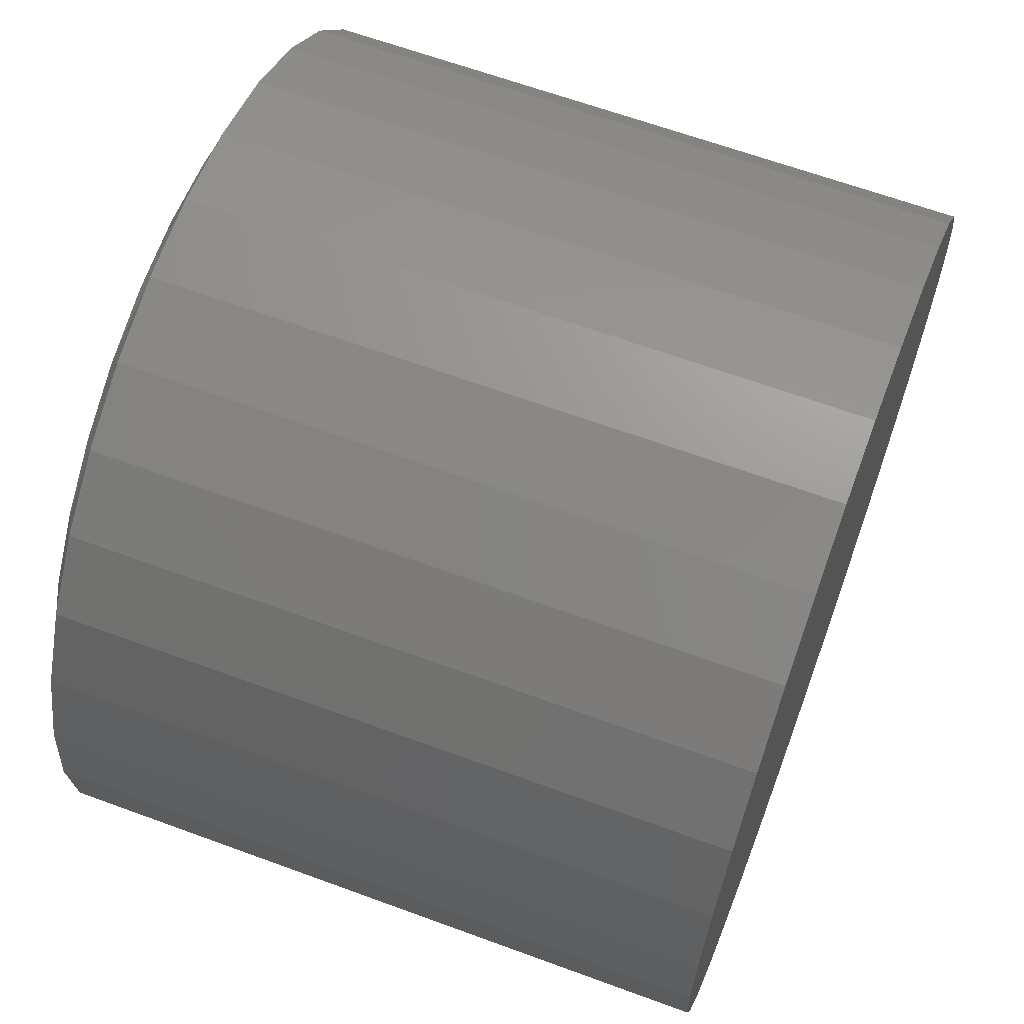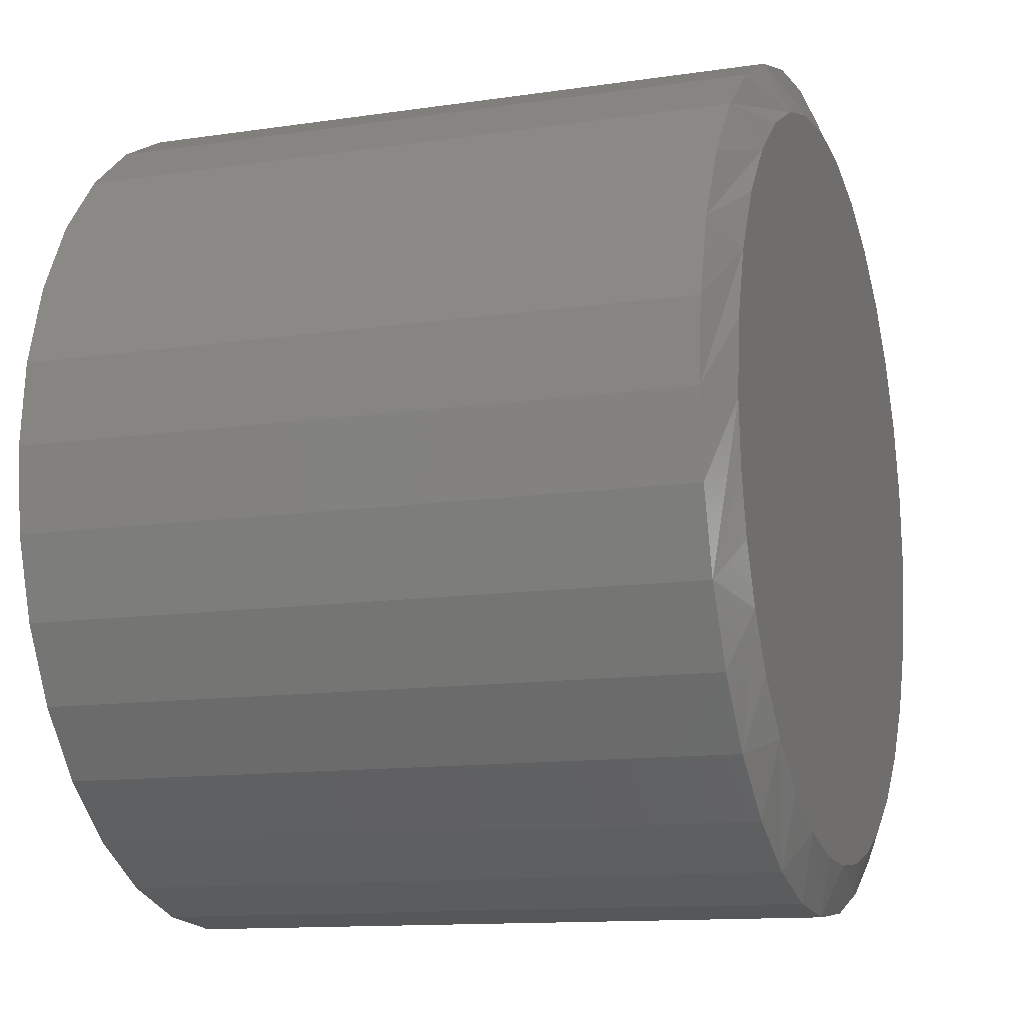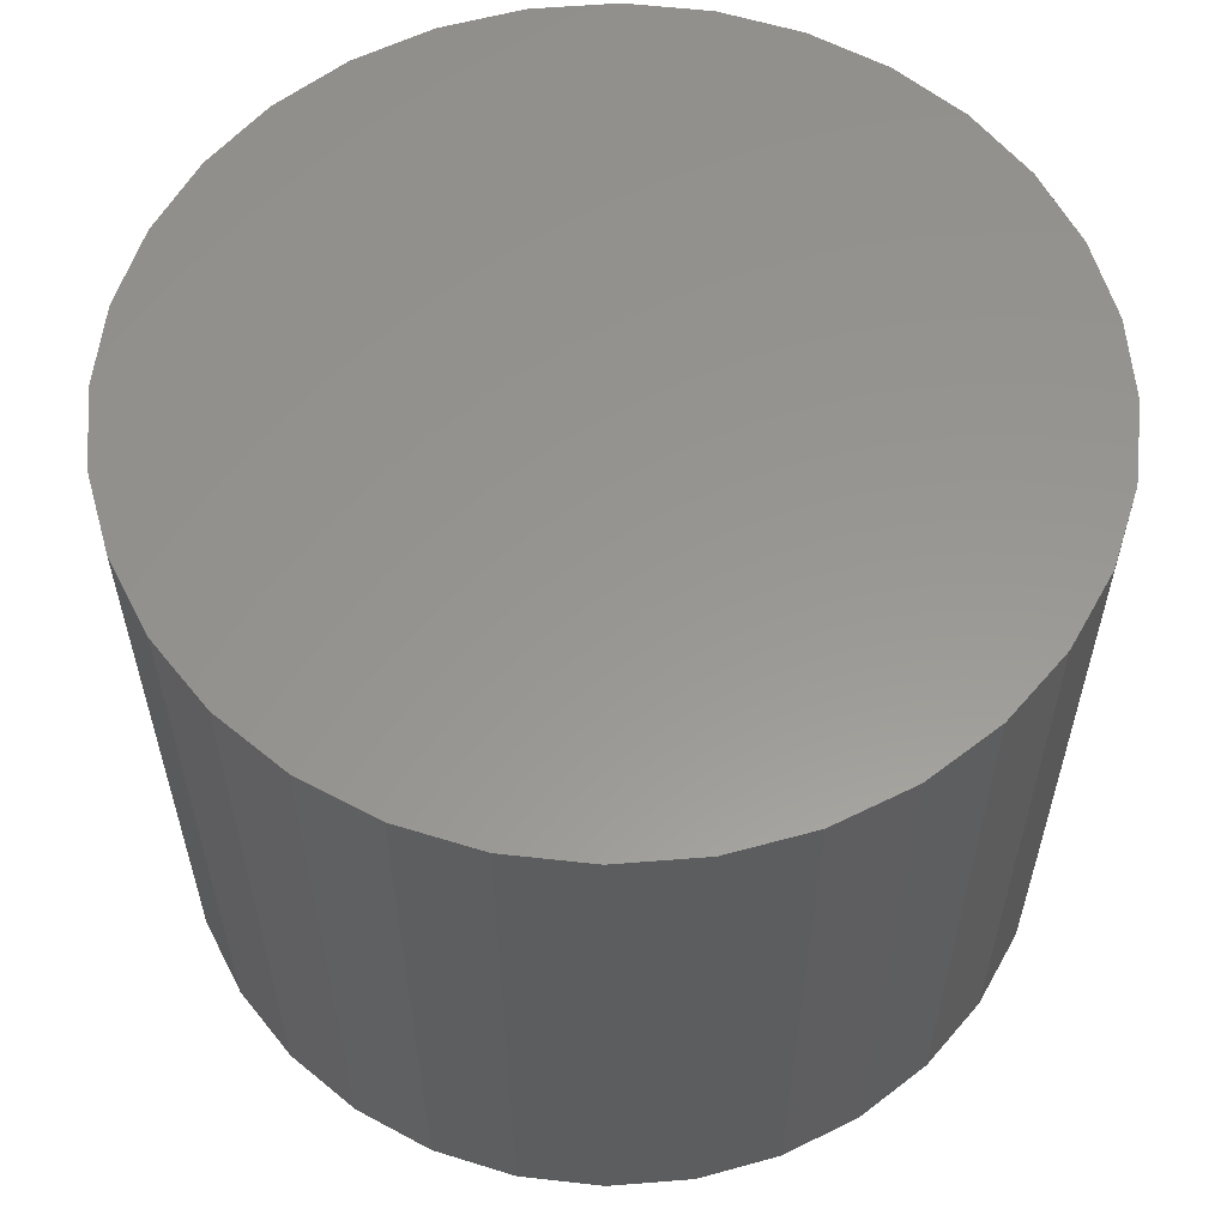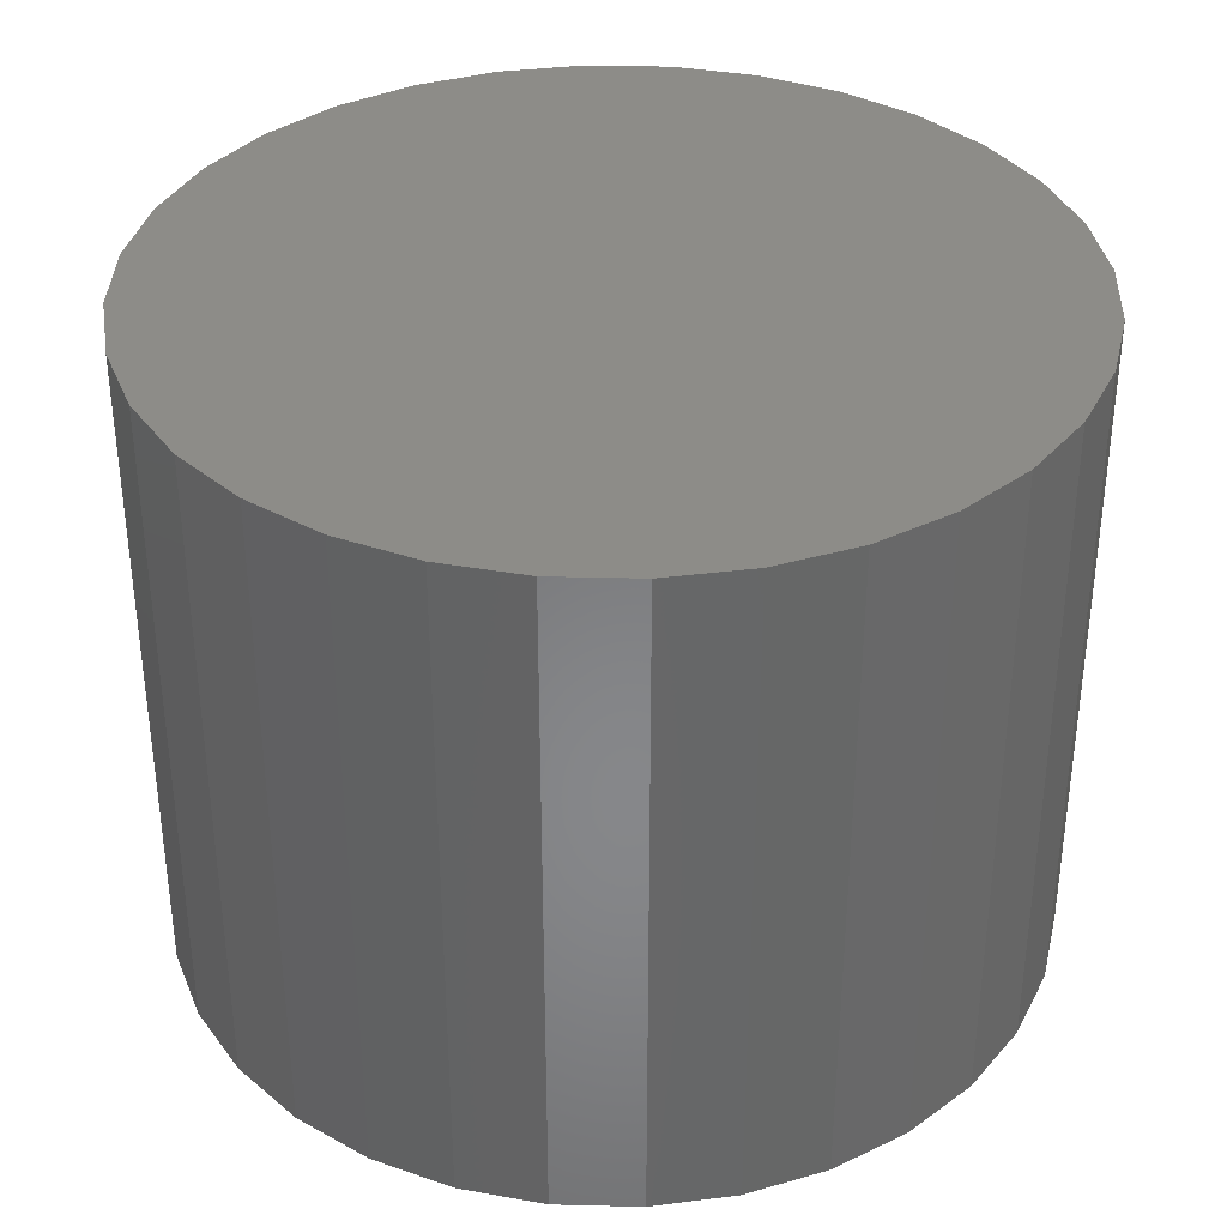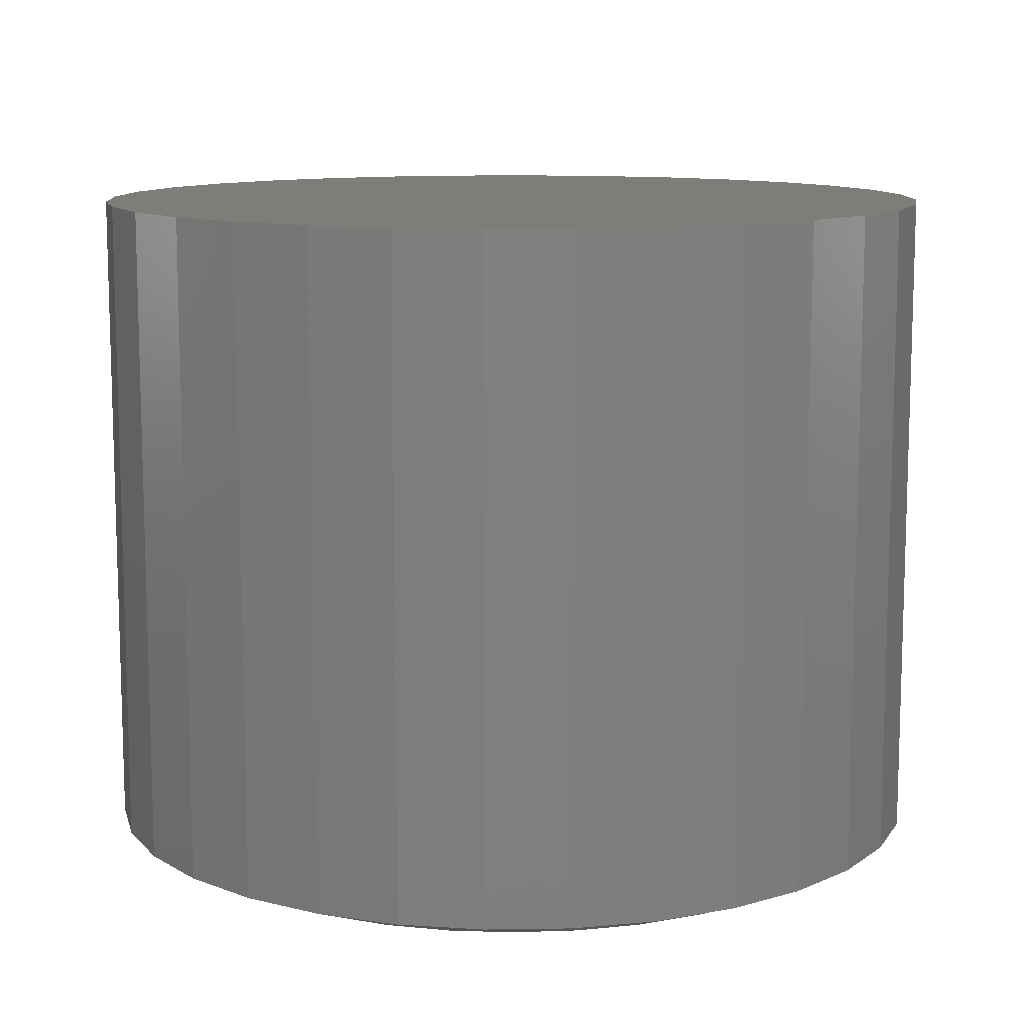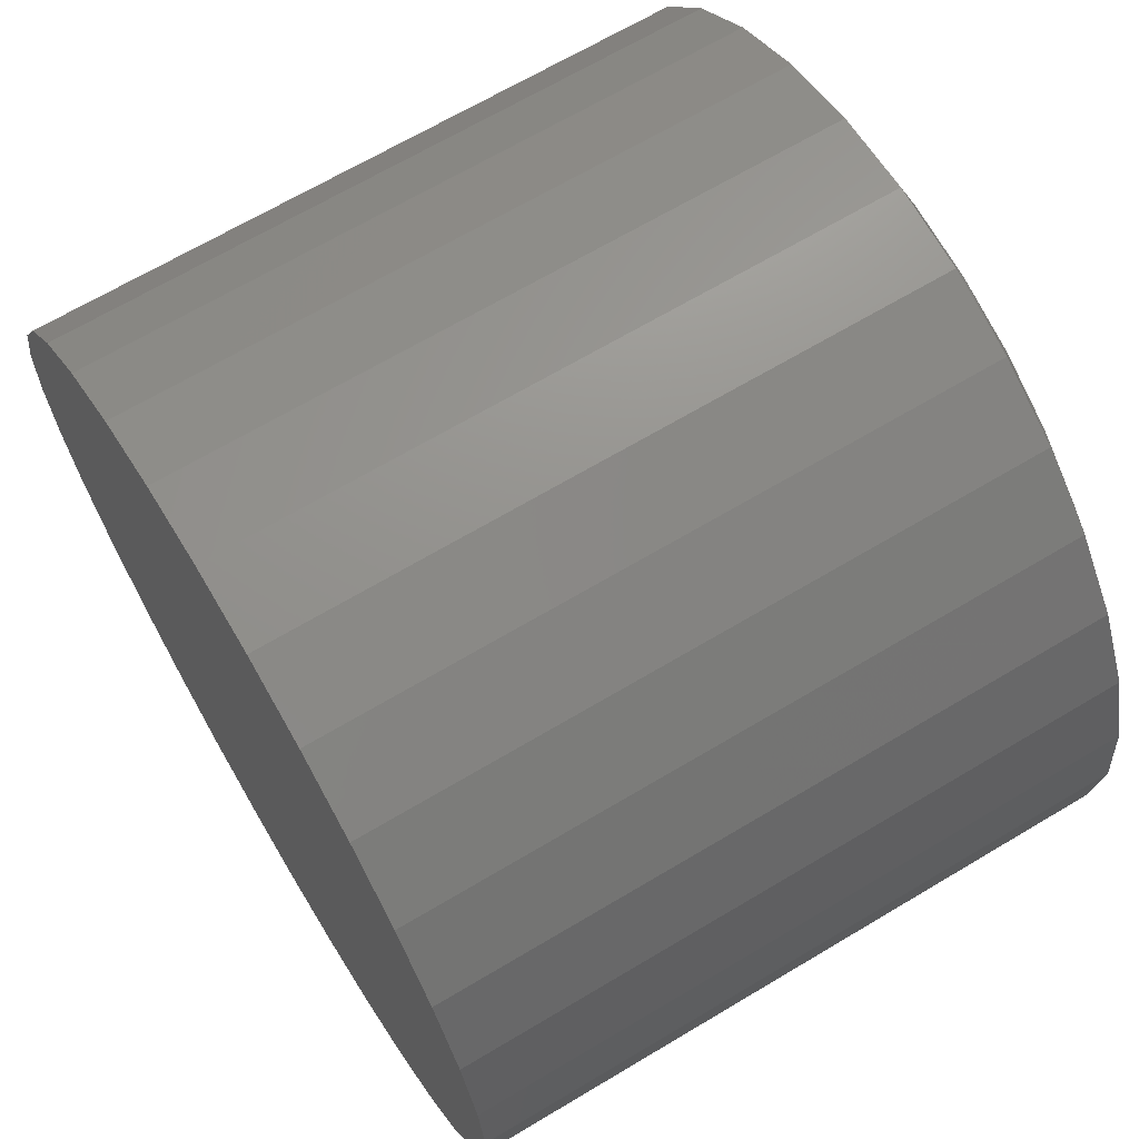
<metadata>
{"format":"stl","ext":"stl","renderer":"f3d","projection":"perspective","resolution":1024,"background":"white","views":[{"elev":64.0,"azim":110.4,"up":"+Z"},{"elev":-12.3,"azim":-70.7,"up":"+Z"},{"elev":58.4,"azim":-122.8,"up":"+Y"},{"elev":36.0,"azim":-172.5,"up":"+Y"},{"elev":11.0,"azim":-109.0,"up":"+Y"},{"elev":67.3,"azim":-120.9,"up":"+Z"}]}
</metadata>
<code>
# stl→obj: 98 verts, 192 faces
v -0.07406 6.464e-17 0.4071
v 0.08788 8.262e-17 0.4071
v 0.006908 7.363e-17 0.415
v 0.1657 9.126e-17 0.3835
v -0.1519 5.599e-17 0.3835
v 0.2375 9.923e-17 0.3451
v -0.2237 4.802e-17 0.3451
v 0.3004 1.062e-16 0.2935
v -0.2866 4.104e-17 0.2935
v 0.352 1.119e-16 0.2306
v -0.3382 3.531e-17 0.2306
v 0.3904 1.162e-16 0.1588
v -0.3765 3.105e-17 0.1588
v 0.414 1.188e-16 0.08097
v -0.4002 2.843e-17 0.08097
v 0.422 1.197e-16 -1.354e-16
v -0.4081 2.755e-17 1.972e-07
v 0.4171 1.192e-16 -0.06336
v -0.4025 2.817e-17 -0.06813
v 0.4026 1.176e-16 -0.1252
v -0.3858 3.003e-17 -0.1344
v 0.372 1.142e-16 -0.1975
v -0.3584 3.307e-17 -0.197
v 0.3283 1.093e-16 -0.2626
v -0.3211 3.721e-17 -0.2543
v 0.2731 1.032e-16 -0.3184
v -0.267 4.322e-17 -0.3118
v 0.2084 9.6e-17 -0.3628
v -0.203 5.032e-17 -0.3581
v 0.1465 8.912e-17 -0.3909
v -0.1314 5.827e-17 -0.3913
v 0.08076 8.182e-17 -0.4084
v -0.05481 6.677e-17 -0.4104
v 0.01305 7.431e-17 -0.415
v 0.4766 0.75 -6.937e-17
v 0.4766 0.02344 -1.844e-16
v 0.4676 0.75 -0.09164
v 0.4676 0.02344 -0.09164
v 0.4409 0.75 -0.1798
v 0.4409 0.02344 -0.1798
v 0.3975 0.75 -0.261
v 0.3975 0.02344 -0.261
v 0.3391 0.75 -0.3322
v 0.3391 0.02344 -0.3322
v 0.2679 0.75 -0.3906
v 0.2679 0.02344 -0.3906
v 0.1867 0.75 -0.434
v 0.1867 0.02344 -0.434
v 0.09855 0.75 -0.4607
v 0.09855 0.02344 -0.4607
v 0.006908 0.75 -0.4697
v 0.006908 0.02344 -0.4697
v -0.08473 0.75 -0.4607
v -0.08473 0.02344 -0.4607
v -0.1729 0.75 -0.434
v -0.1729 0.02344 -0.434
v -0.2541 0.75 -0.3906
v -0.2541 0.02344 -0.3906
v -0.3252 0.75 -0.3322
v -0.3252 0.02344 -0.3322
v -0.3837 0.75 -0.261
v -0.3837 0.02344 -0.261
v -0.4271 0.75 -0.1798
v -0.4271 0.02344 -0.1798
v -0.4538 0.75 -0.09164
v -0.4538 0.02344 -0.09164
v -0.4628 0.75 4.568e-17
v -0.4628 0.02344 4.568e-17
v -0.4538 0.75 0.09164
v -0.4538 0.02344 0.09164
v -0.4271 0.75 0.1798
v -0.4271 0.02344 0.1798
v -0.3837 0.75 0.261
v -0.3837 0.02344 0.261
v -0.3252 0.75 0.3322
v -0.3252 0.02344 0.3322
v -0.2541 0.75 0.3906
v -0.2541 0.02344 0.3906
v -0.1729 0.75 0.434
v -0.1729 0.02344 0.434
v -0.08473 0.75 0.4607
v -0.08473 0.02344 0.4607
v 0.006908 0.75 0.4697
v 0.006908 0.02344 0.4697
v 0.09855 0.75 0.4607
v 0.09855 0.02344 0.4607
v 0.1867 0.75 0.434
v 0.1867 0.02344 0.434
v 0.2679 0.75 0.3906
v 0.2679 0.02344 0.3906
v 0.3391 0.75 0.3322
v 0.3391 0.02344 0.3322
v 0.3975 0.75 0.261
v 0.3975 0.02344 0.261
v 0.4409 0.75 0.1798
v 0.4409 0.02344 0.1798
v 0.4676 0.75 0.09164
v 0.4676 0.02344 0.09164
f 1 2 3
f 2 1 4
f 4 1 5
f 4 5 6
f 6 5 7
f 6 7 8
f 8 7 9
f 8 9 10
f 10 9 11
f 10 11 12
f 12 11 13
f 12 13 14
f 14 13 15
f 14 15 16
f 16 15 17
f 16 17 18
f 18 17 19
f 18 19 20
f 20 19 21
f 20 21 22
f 22 21 23
f 22 23 24
f 24 23 25
f 24 25 26
f 26 25 27
f 26 27 28
f 28 27 29
f 28 29 30
f 30 29 31
f 30 31 32
f 32 31 33
f 32 33 34
f 35 36 37
f 37 36 38
f 37 38 39
f 39 38 40
f 39 40 41
f 41 40 42
f 41 42 43
f 43 42 44
f 43 44 45
f 45 44 46
f 45 46 47
f 47 46 48
f 47 48 49
f 49 48 50
f 49 50 51
f 51 50 52
f 51 52 53
f 53 52 54
f 53 54 55
f 55 54 56
f 55 56 57
f 57 56 58
f 57 58 59
f 59 58 60
f 59 60 61
f 61 60 62
f 61 62 63
f 63 62 64
f 63 64 65
f 65 64 66
f 65 66 67
f 67 66 68
f 67 68 69
f 69 68 70
f 69 70 71
f 71 70 72
f 71 72 73
f 73 72 74
f 73 74 75
f 75 74 76
f 75 76 77
f 77 76 78
f 77 78 79
f 79 78 80
f 79 80 81
f 81 80 82
f 81 82 83
f 83 82 84
f 83 84 85
f 85 84 86
f 85 86 87
f 87 86 88
f 87 88 89
f 89 88 90
f 89 90 91
f 91 90 92
f 91 92 93
f 93 92 94
f 93 94 95
f 95 94 96
f 95 96 97
f 97 96 98
f 97 98 35
f 35 98 36
f 62 60 23
f 23 64 62
f 21 64 23
f 58 56 27
f 27 60 58
f 25 60 27
f 54 52 31
f 31 56 54
f 29 56 31
f 50 48 34
f 34 52 50
f 33 52 34
f 46 44 28
f 28 48 46
f 30 48 28
f 42 40 24
f 24 44 42
f 26 44 24
f 20 40 38
f 22 40 20
f 68 66 17
f 25 23 60
f 29 27 56
f 33 31 52
f 32 34 48
f 30 32 48
f 26 28 44
f 22 24 40
f 36 16 18
f 36 18 20
f 36 20 38
f 21 19 64
f 64 19 17
f 64 17 66
f 13 72 70
f 36 98 16
f 12 96 94
f 8 92 90
f 4 88 86
f 3 84 82
f 5 80 78
f 9 76 74
f 17 15 68
f 68 15 13
f 68 13 70
f 12 14 96
f 96 14 16
f 96 16 98
f 8 10 92
f 92 10 12
f 92 12 94
f 4 6 88
f 88 6 8
f 88 8 90
f 3 2 84
f 84 2 4
f 84 4 86
f 5 1 80
f 80 1 3
f 80 3 82
f 9 7 76
f 76 7 5
f 76 5 78
f 13 11 72
f 72 11 9
f 72 9 74
f 83 85 81
f 51 53 49
f 49 53 55
f 49 55 47
f 47 55 57
f 47 57 45
f 45 57 59
f 45 59 43
f 43 59 61
f 43 61 41
f 41 61 63
f 41 63 39
f 39 63 65
f 39 65 37
f 37 65 67
f 37 67 35
f 35 67 69
f 35 69 97
f 97 69 71
f 97 71 95
f 95 71 73
f 95 73 93
f 93 73 75
f 93 75 91
f 91 75 77
f 91 77 89
f 89 77 79
f 89 79 87
f 87 79 81
f 87 81 85

</code>
